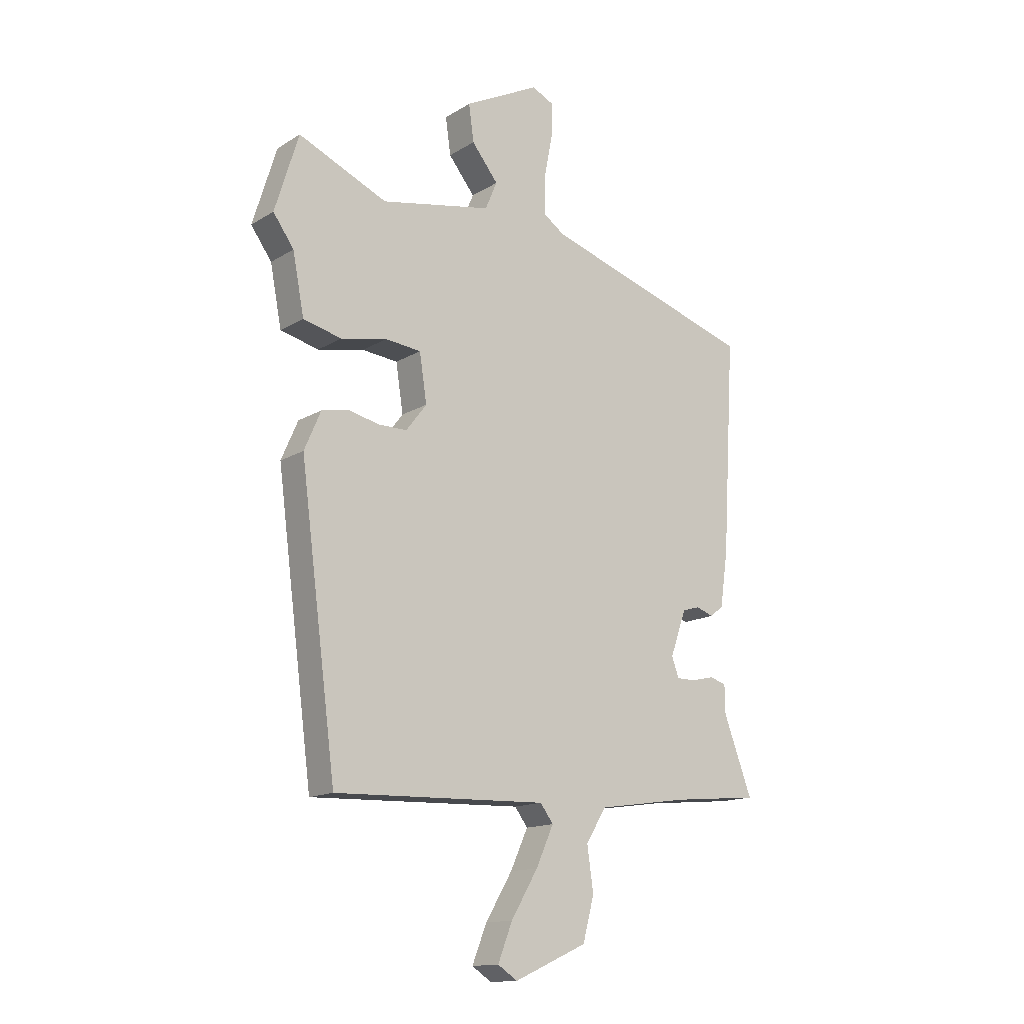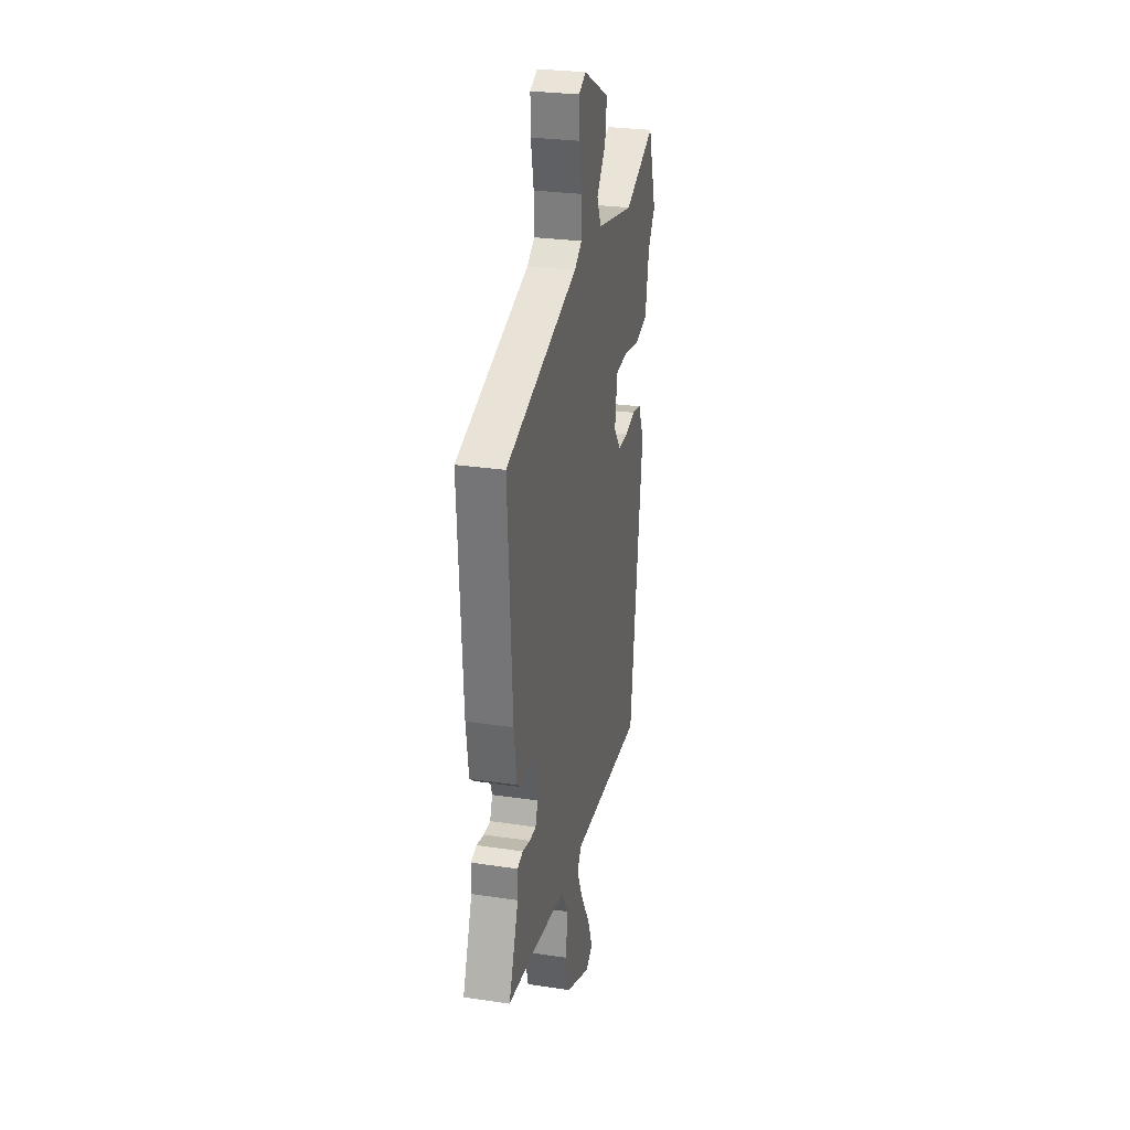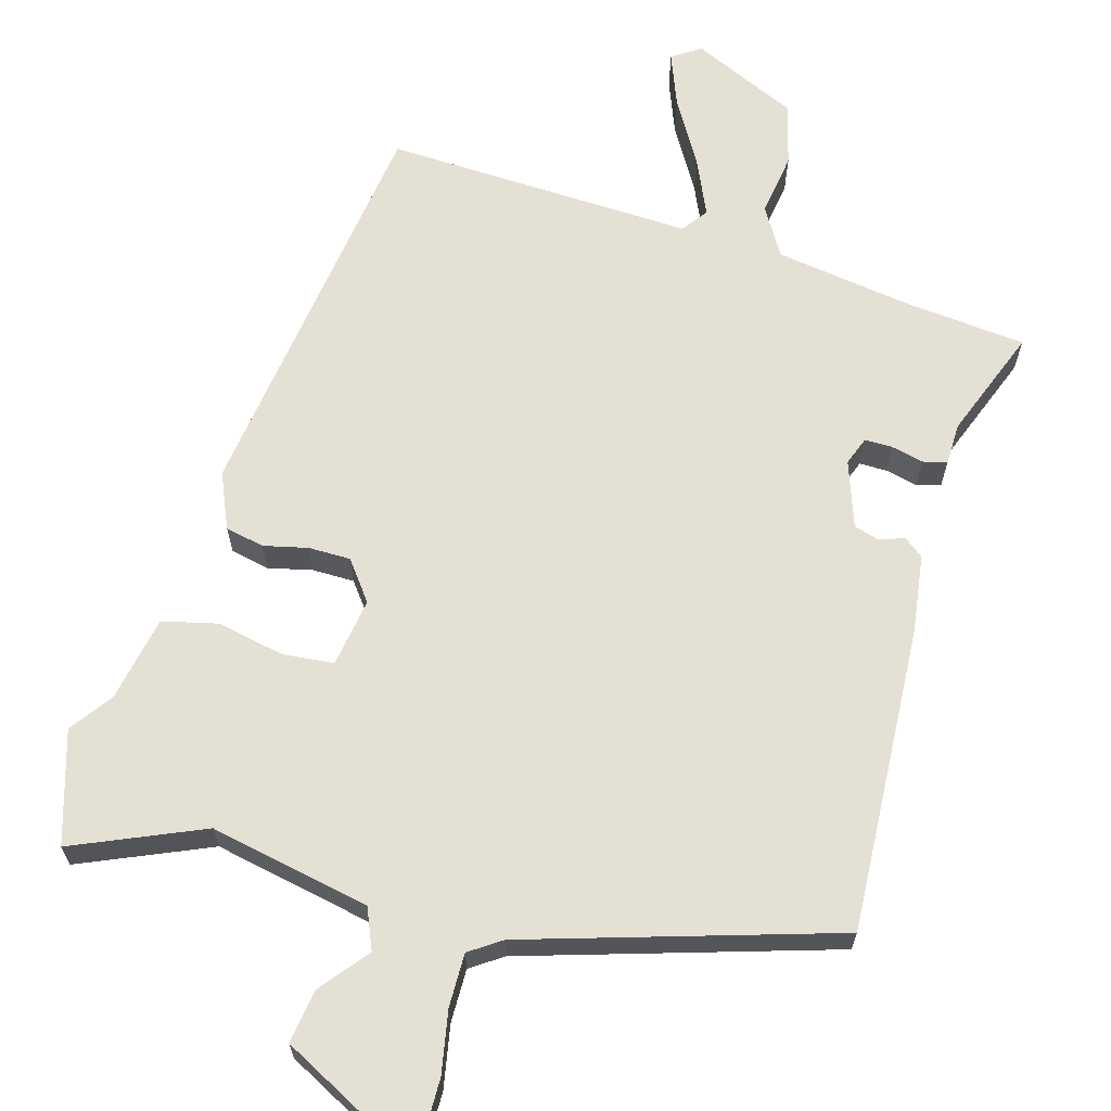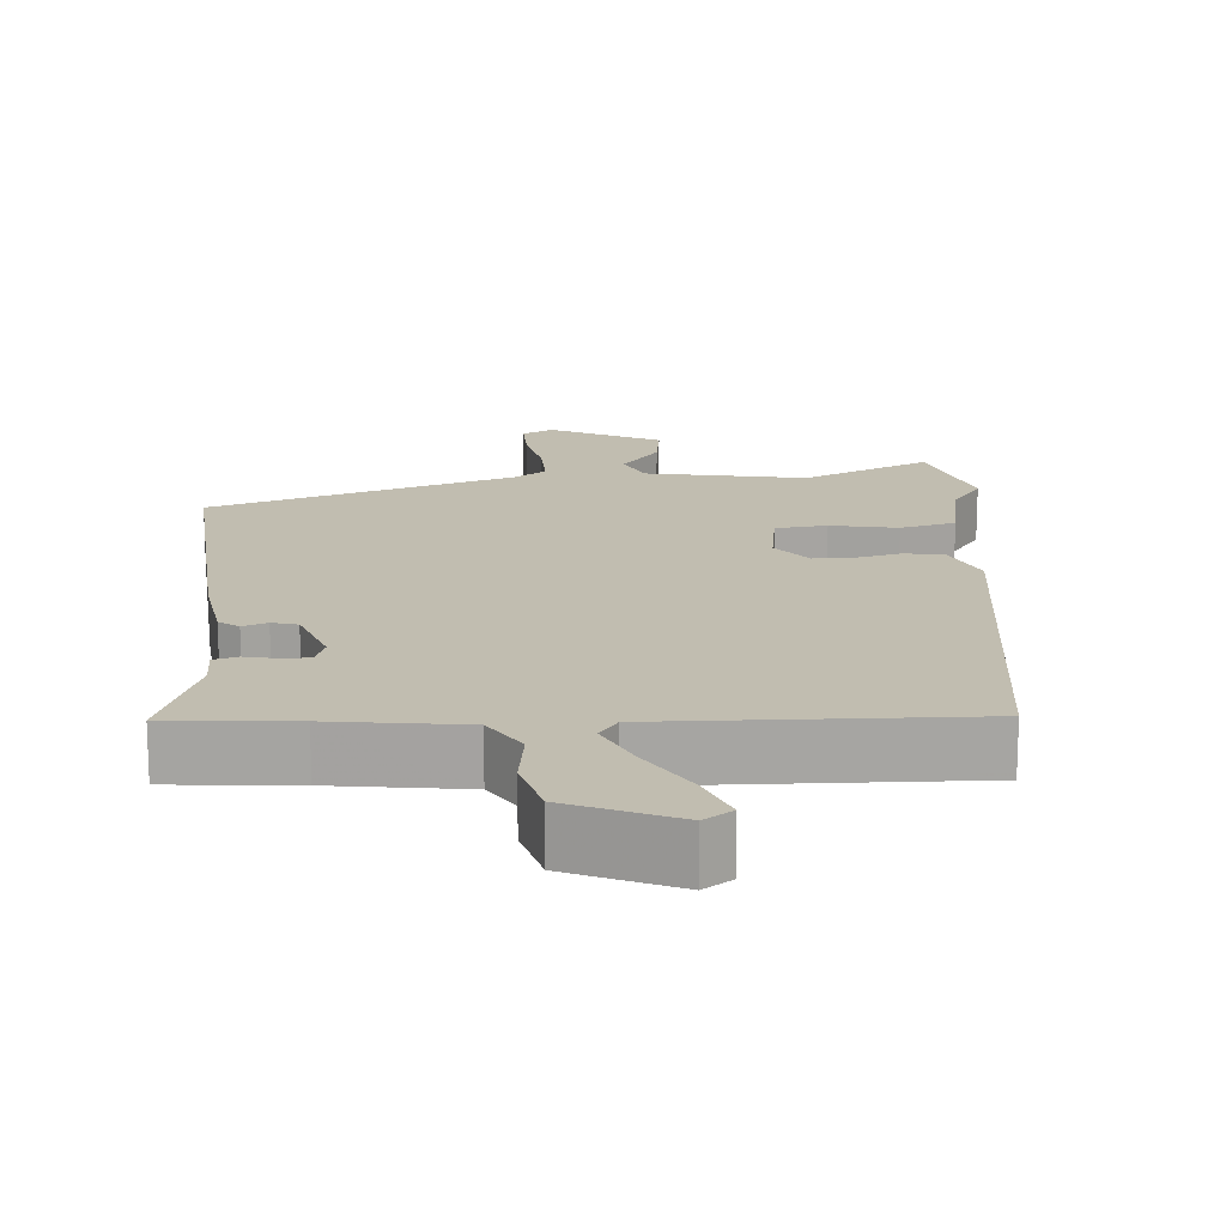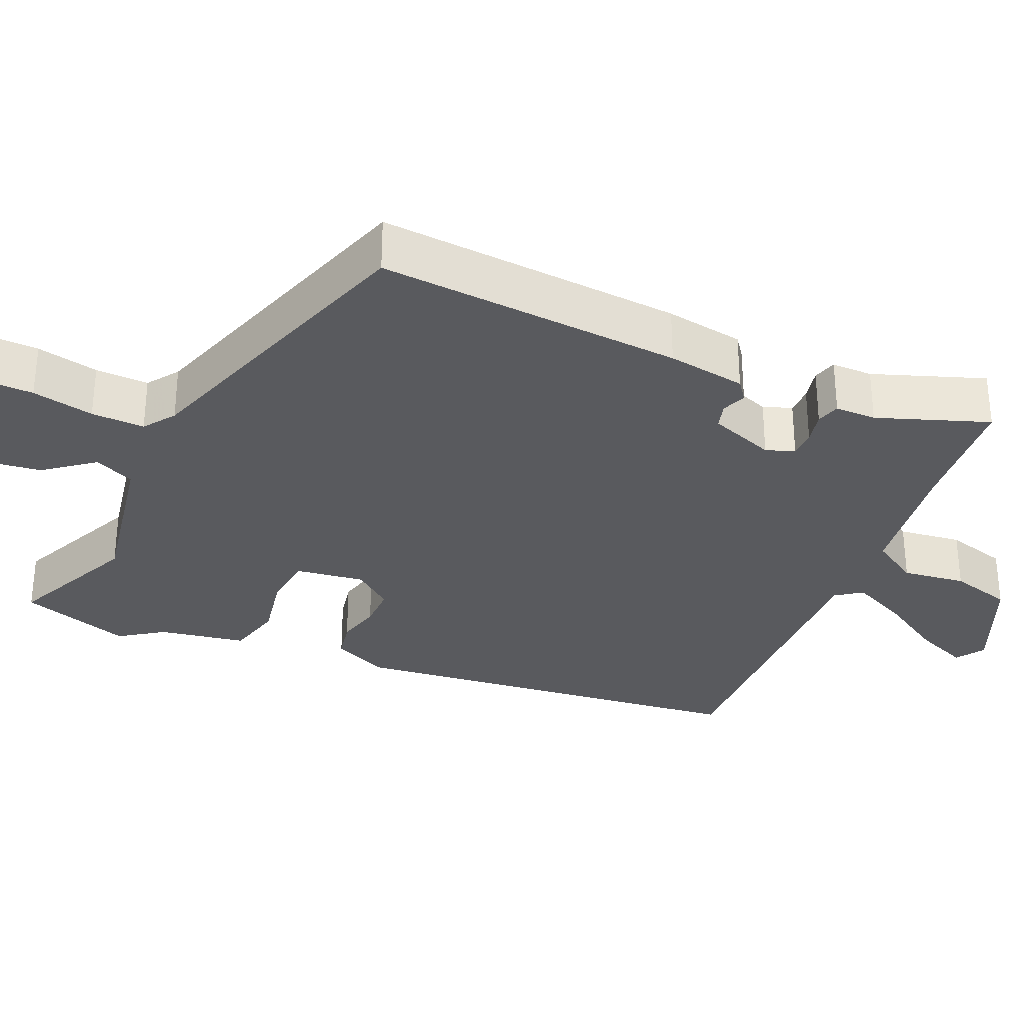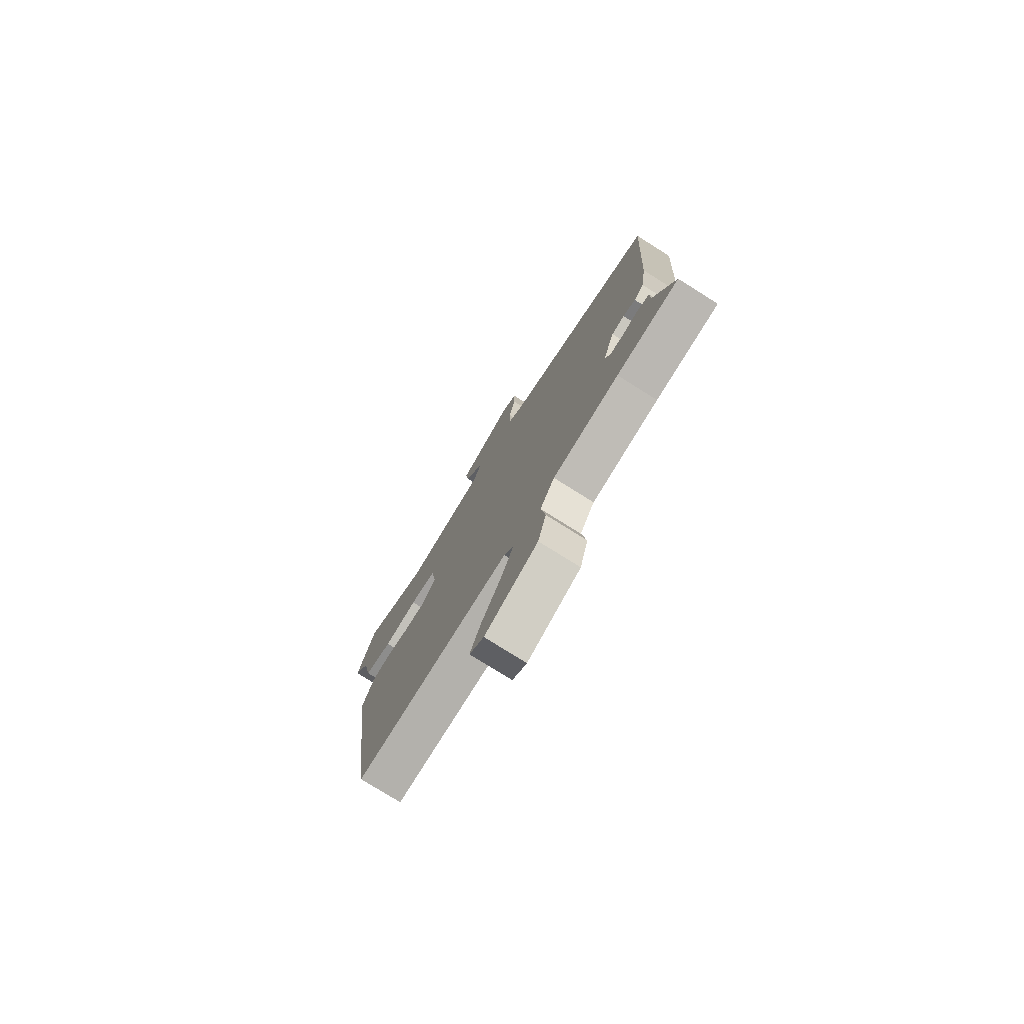
<metadata>
{"format":"obj","ext":"obj","renderer":"f3d","projection":"perspective","resolution":1024,"background":"white","views":[{"elev":-14.5,"azim":-37.6,"up":"+Z"},{"elev":27.6,"azim":102.9,"up":"+Z"},{"elev":65.4,"azim":16.2,"up":"+Y"},{"elev":16.7,"azim":175.4,"up":"+Y"},{"elev":-31.7,"azim":65.7,"up":"+Y"},{"elev":-77.3,"azim":57.9,"up":"+Z"}]}
</metadata>
<code>
v -0.519 0.07 0.438
v -0.473 0.07 0.587
v -0.301 0.07 0.512
v -0.087 0.07 0.554
v -0.064 0.07 0.608
v -0.115 0.07 0.672
v -0.125 0.07 0.743
v 0.021 0.07 0.818
v 0.063 0.07 0.798
v 0.062 0.07 0.731
v 0.046 0.07 0.648
v 0.045 0.07 0.577
v 0.087 0.07 0.548
v 0.496 0.07 0.42
v 0.472 0.07 0.012
v 0.457 0.07 -0.093
v 0.431 0.07 -0.113
v 0.398 0.07 -0.101
v 0.364 0.07 -0.111
v 0.333 0.07 -0.199
v 0.347 0.07 -0.237
v 0.384 0.07 -0.237
v 0.427 0.07 -0.227
v 0.459 0.07 -0.236
v 0.46 0.07 -0.291
v 0.515 0.07 -0.438
v 0.348 0.07 -0.454
v 0.171 0.07 -0.48
v 0.132 0.07 -0.544
v 0.144 0.07 -0.628
v 0.122 0.07 -0.711
v -0.019 0.07 -0.774
v -0.057 0.07 -0.749
v -0.029 0.07 -0.678
v 0.023 0.07 -0.591
v 0.057 0.07 -0.516
v 0.032 0.07 -0.482
v -0.38 0.07 -0.496
v -0.45 0.07 0.045
v -0.418 0.07 0.119
v -0.366 0.07 0.13
v -0.307 0.07 0.116
v -0.251 0.07 0.116
v -0.211 0.07 0.168
v -0.225 0.07 0.26
v -0.294 0.07 0.267
v -0.383 0.07 0.249
v -0.457 0.07 0.267
v -0.479 0.07 0.382
v -0.519 0 0.438
v -0.473 0 0.587
v -0.301 0 0.512
v -0.087 0 0.554
v -0.064 0 0.608
v -0.115 0 0.672
v -0.125 0 0.743
v 0.021 0 0.818
v 0.063 0 0.798
v 0.062 0 0.731
v 0.046 0 0.648
v 0.045 0 0.577
v 0.087 0 0.548
v 0.496 0 0.42
v 0.472 0 0.012
v 0.457 0 -0.093
v 0.431 0 -0.113
v 0.398 0 -0.101
v 0.364 0 -0.111
v 0.333 0 -0.199
v 0.347 0 -0.237
v 0.384 0 -0.237
v 0.427 0 -0.227
v 0.459 0 -0.236
v 0.46 0 -0.291
v 0.515 0 -0.438
v 0.348 0 -0.454
v 0.171 0 -0.48
v 0.132 0 -0.544
v 0.144 0 -0.628
v 0.122 0 -0.711
v -0.019 0 -0.774
v -0.057 0 -0.749
v -0.029 0 -0.678
v 0.023 0 -0.591
v 0.057 0 -0.516
v 0.032 0 -0.482
v -0.38 0 -0.496
v -0.45 0 0.045
v -0.418 0 0.119
v -0.366 0 0.13
v -0.307 0 0.116
v -0.251 0 0.116
v -0.211 0 0.168
v -0.225 0 0.26
v -0.294 0 0.267
v -0.383 0 0.249
v -0.457 0 0.267
v -0.479 0 0.382
f 46 47 48 49
f 45 46 49 1
f 39 40 41 42
f 37 38 39 42
f 36 37 42 43
f 32 33 34 35
f 32 35 36
f 29 30 31 32
f 28 29 32 36
f 25 26 27
f 25 27 28
f 22 23 24 25
f 21 22 25 28
f 20 21 28 36
f 15 16 17 18
f 13 14 15 18
f 12 13 18 19
f 8 9 10 11
f 8 11 12
f 5 6 7 8
f 5 8 12
f 4 5 12 19
f 45 1 2 3
f 45 3 4 19
f 20 36 43 44
f 19 20 44 45
f 98 97 96 95
f 50 98 95 94
f 91 90 89 88
f 91 88 87 86
f 92 91 86 85
f 84 83 82 81
f 85 84 81
f 81 80 79 78
f 85 81 78 77
f 76 75 74
f 77 76 74
f 74 73 72 71
f 77 74 71 70
f 85 77 70 69
f 67 66 65 64
f 67 64 63 62
f 68 67 62 61
f 60 59 58 57
f 61 60 57
f 57 56 55 54
f 61 57 54
f 68 61 54 53
f 52 51 50 94
f 68 53 52 94
f 93 92 85 69
f 94 93 69 68
f 1 50 51 2
f 2 51 52 3
f 3 52 53 4
f 4 53 54 5
f 5 54 55 6
f 6 55 56 7
f 7 56 57 8
f 8 57 58 9
f 9 58 59 10
f 10 59 60 11
f 11 60 61 12
f 12 61 62 13
f 13 62 63 14
f 14 63 64 15
f 15 64 65 16
f 16 65 66 17
f 17 66 67 18
f 18 67 68 19
f 19 68 69 20
f 20 69 70 21
f 21 70 71 22
f 22 71 72 23
f 23 72 73 24
f 24 73 74 25
f 25 74 75 26
f 26 75 76 27
f 27 76 77 28
f 28 77 78 29
f 29 78 79 30
f 30 79 80 31
f 31 80 81 32
f 32 81 82 33
f 33 82 83 34
f 34 83 84 35
f 35 84 85 36
f 36 85 86 37
f 37 86 87 38
f 38 87 88 39
f 39 88 89 40
f 40 89 90 41
f 41 90 91 42
f 42 91 92 43
f 43 92 93 44
f 44 93 94 45
f 45 94 95 46
f 46 95 96 47
f 47 96 97 48
f 48 97 98 49
f 49 98 50 1

</code>
